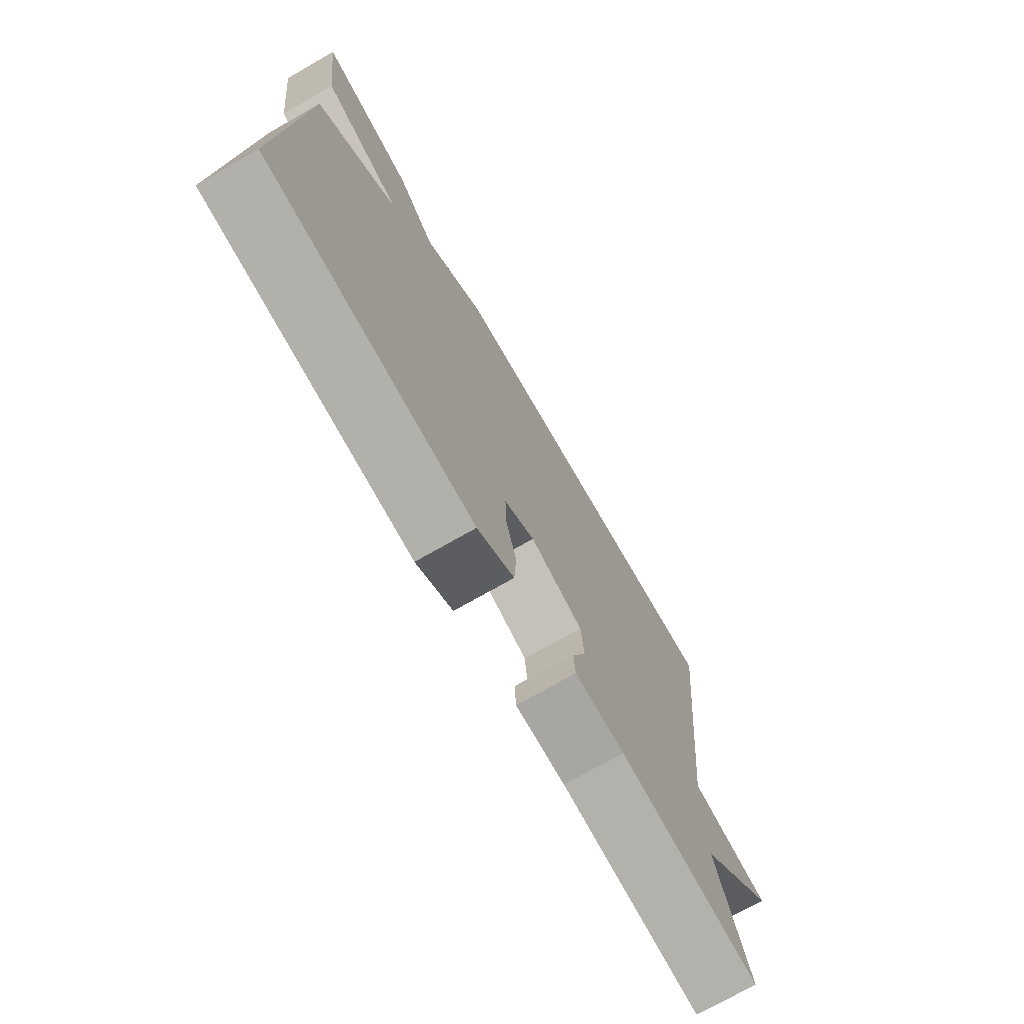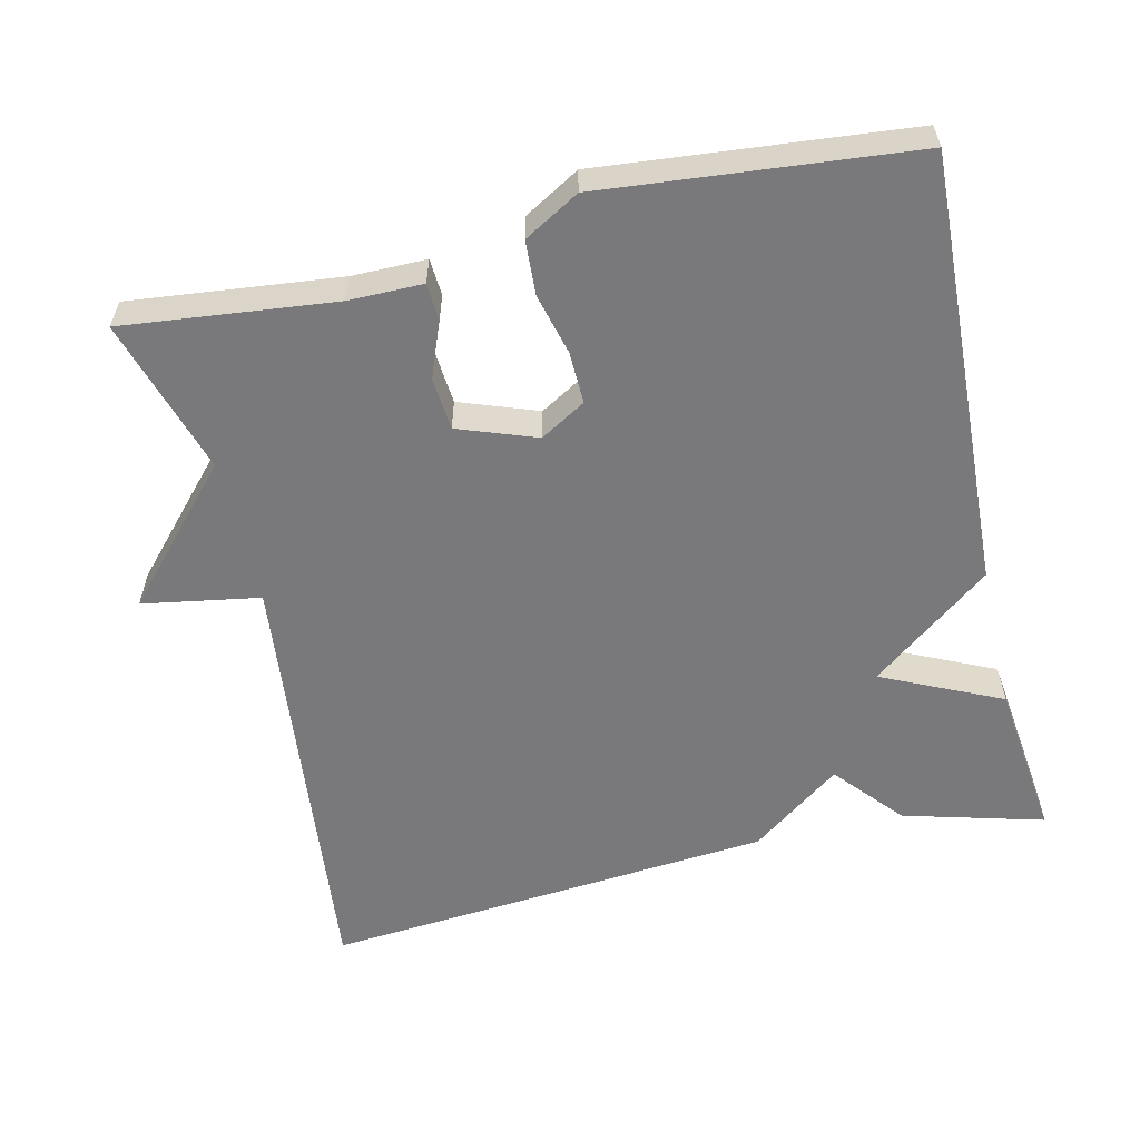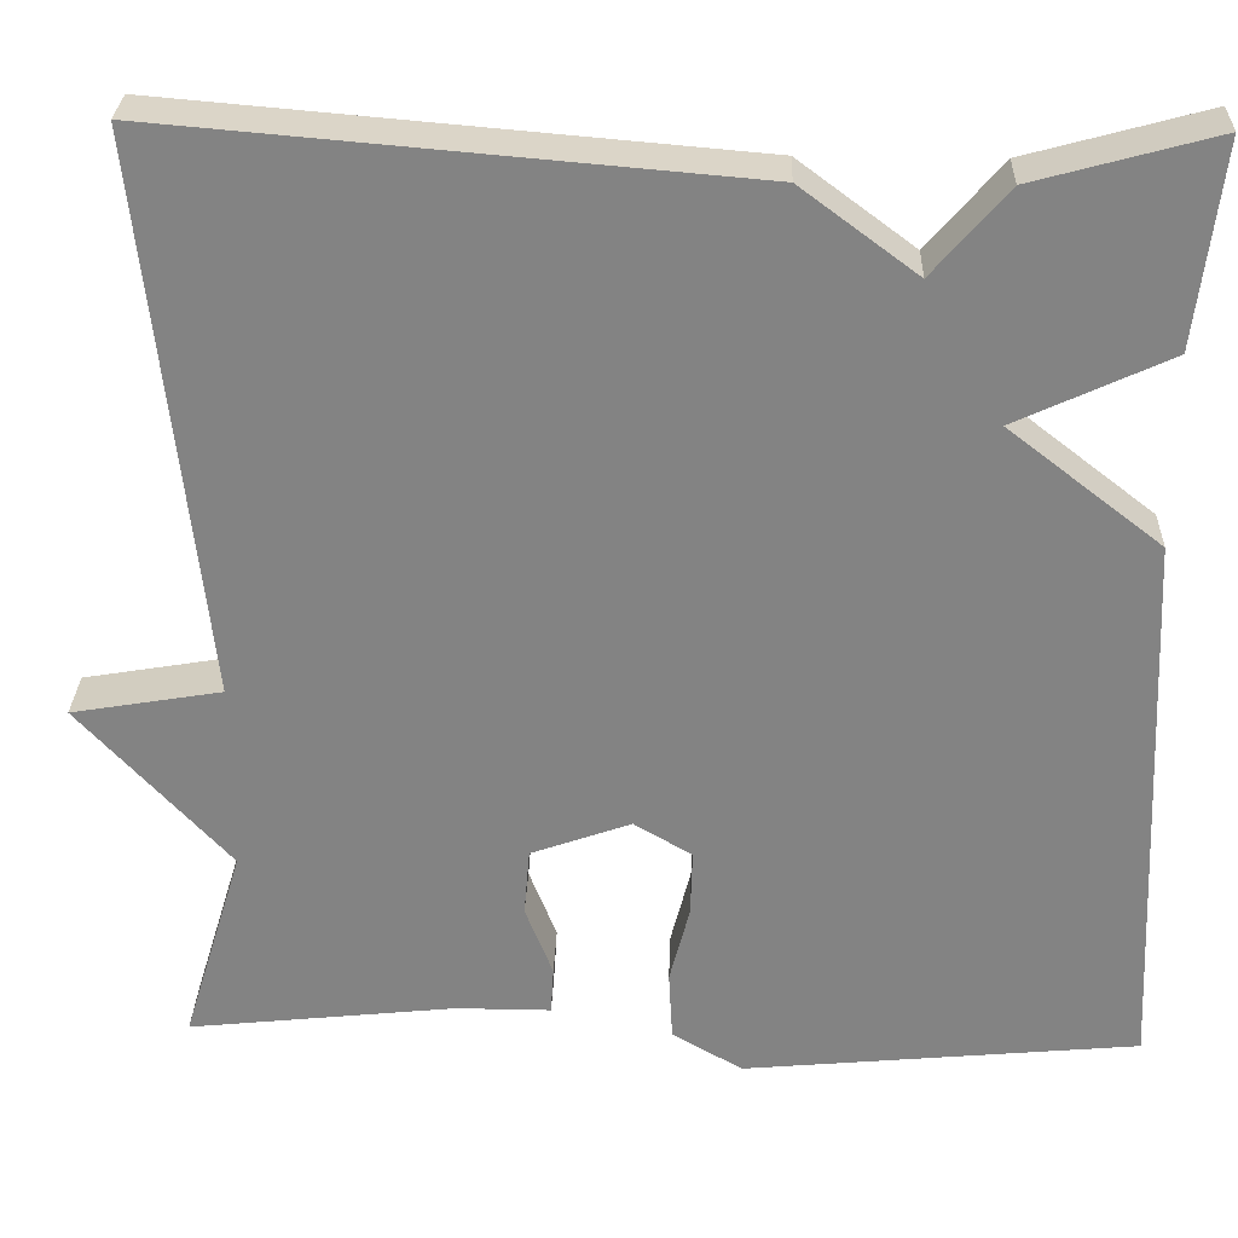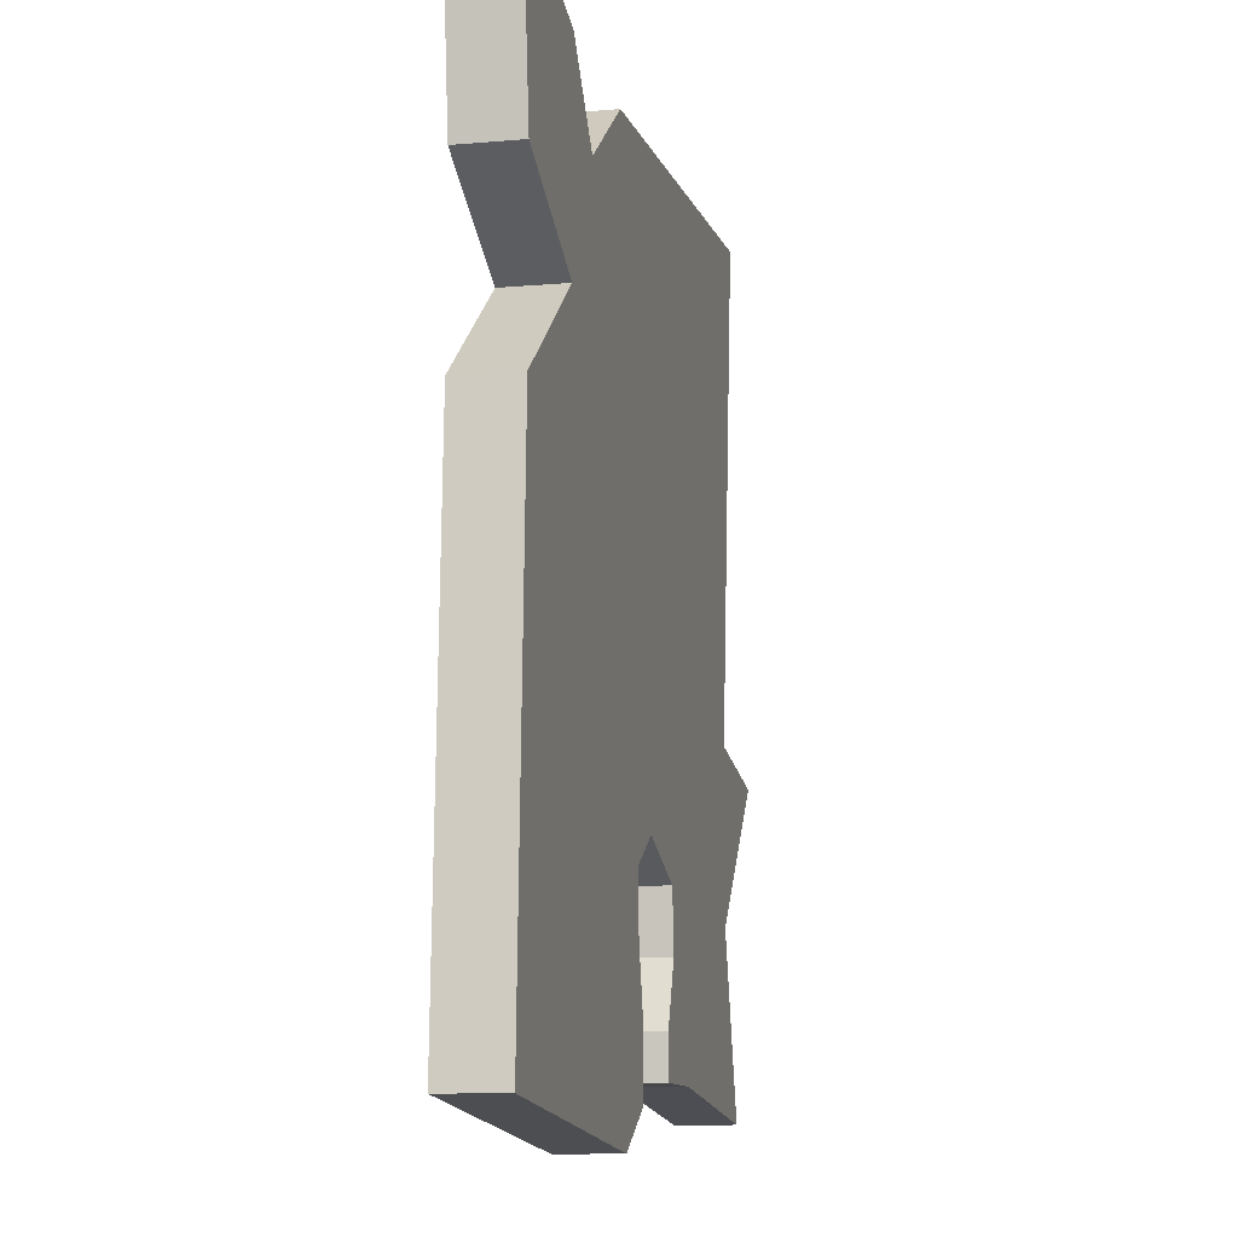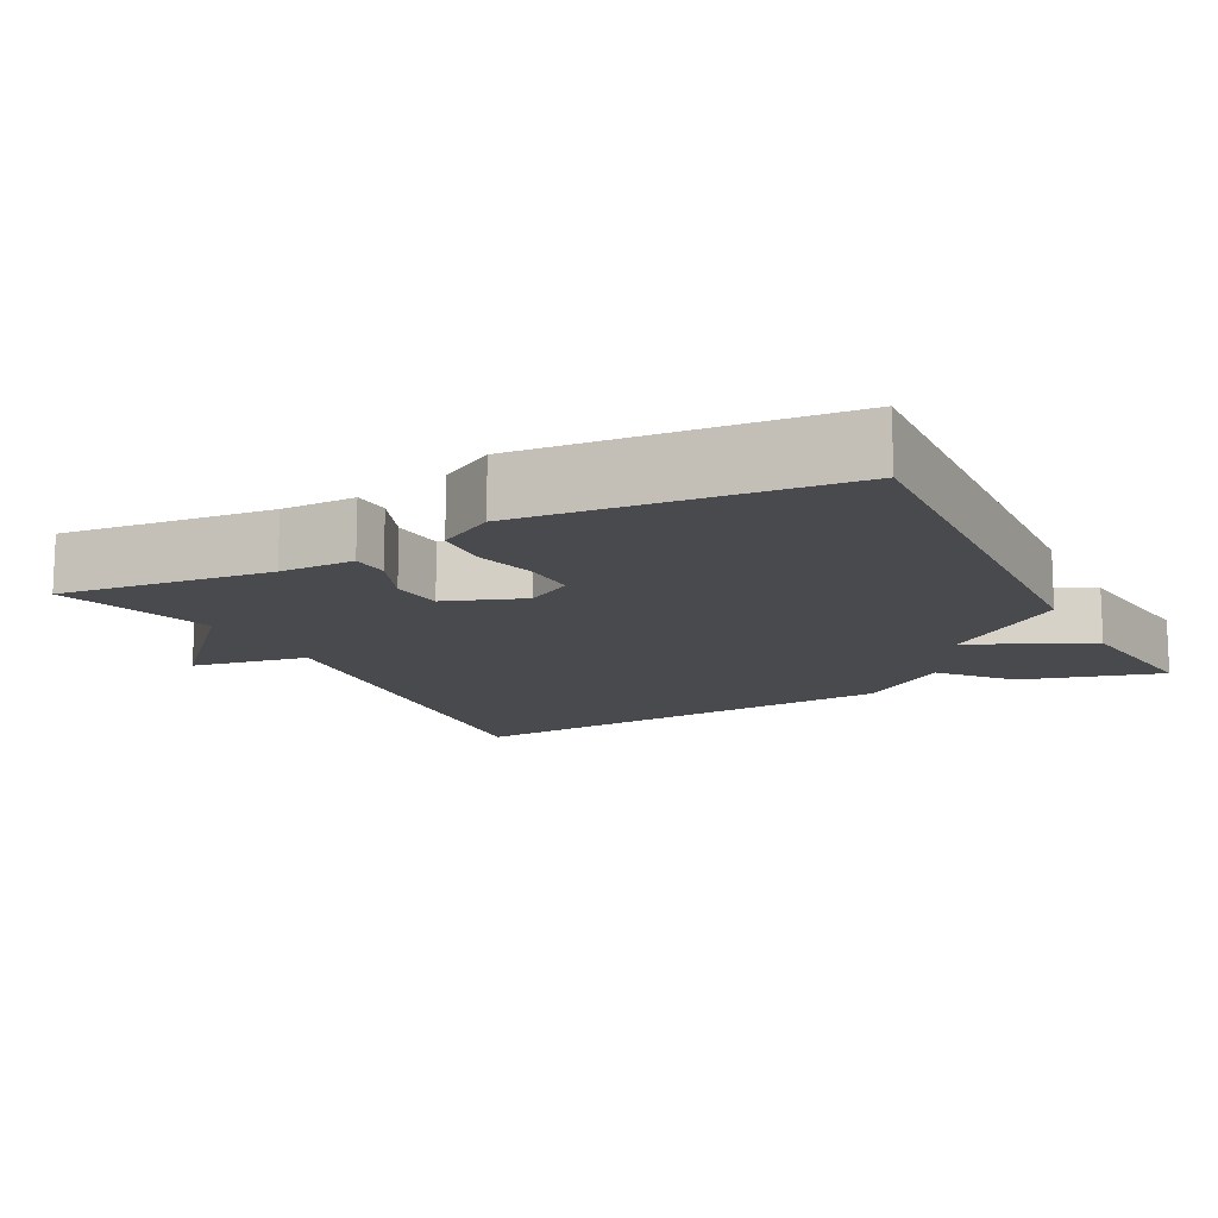
<metadata>
{"format":"obj","ext":"obj","renderer":"f3d","projection":"perspective","resolution":1024,"background":"white","views":[{"elev":-74.2,"azim":-60.4,"up":"+Z"},{"elev":-57.9,"azim":-166.9,"up":"+Y"},{"elev":28.7,"azim":-178.1,"up":"+Z"},{"elev":-11.1,"azim":-77.9,"up":"+Z"},{"elev":-13.4,"azim":-152.7,"up":"+Y"}]}
</metadata>
<code>
v -0.5 0.07 -0.5
v -0.474 0.07 0.086
v -0.313 0.07 0.211
v -0.474 0.07 0.286
v -0.5 0.07 0.5
v -0.31 0.07 0.448
v -0.232 0.07 0.357
v -0.11 0.07 0.448
v 0.5 0.07 0.5
v 0.436 0.07 -0.09
v 0.594 0.07 -0.117
v 0.436 0.07 -0.29
v 0.5 0.07 -0.5
v 0.217 0.07 -0.469
v 0.117 0.07 -0.469
v 0.114 0.07 -0.419
v 0.143 0.07 -0.345
v 0.137 0.07 -0.274
v 0.032 0.07 -0.236
v -0.029 0.07 -0.272
v -0.027 0.07 -0.342
v -0.006 0.07 -0.424
v -0.01 0.07 -0.497
v -0.084 0.07 -0.54
v -0.5 0 -0.5
v -0.474 0 0.086
v -0.313 0 0.211
v -0.474 0 0.286
v -0.5 0 0.5
v -0.31 0 0.448
v -0.232 0 0.357
v -0.11 0 0.448
v 0.5 0 0.5
v 0.436 0 -0.09
v 0.594 0 -0.117
v 0.436 0 -0.29
v 0.5 0 -0.5
v 0.217 0 -0.469
v 0.117 0 -0.469
v 0.114 0 -0.419
v 0.143 0 -0.345
v 0.137 0 -0.274
v 0.032 0 -0.236
v -0.029 0 -0.272
v -0.027 0 -0.342
v -0.006 0 -0.424
v -0.01 0 -0.497
v -0.084 0 -0.54
f 1 2 3
f 24 1 3
f 23 24 3
f 22 23 3
f 21 22 3
f 20 21 3
f 19 20 3
f 18 19 3
f 14 15 16 17
f 14 17 18
f 13 14 18
f 12 13 18
f 10 11 12 18
f 10 18 3
f 9 10 3
f 8 9 3
f 7 8 3
f 5 6 7
f 4 5 7
f 3 4 7
f 27 26 25
f 27 25 48
f 27 48 47
f 27 47 46
f 27 46 45
f 27 45 44
f 27 44 43
f 27 43 42
f 41 40 39 38
f 42 41 38
f 42 38 37
f 42 37 36
f 42 36 35 34
f 27 42 34
f 27 34 33
f 27 33 32
f 27 32 31
f 31 30 29
f 31 29 28
f 31 28 27
f 1 25 26 2
f 2 26 27 3
f 3 27 28 4
f 4 28 29 5
f 5 29 30 6
f 6 30 31 7
f 7 31 32 8
f 8 32 33 9
f 9 33 34 10
f 10 34 35 11
f 11 35 36 12
f 12 36 37 13
f 13 37 38 14
f 14 38 39 15
f 15 39 40 16
f 16 40 41 17
f 17 41 42 18
f 18 42 43 19
f 19 43 44 20
f 20 44 45 21
f 21 45 46 22
f 22 46 47 23
f 23 47 48 24
f 24 48 25 1

</code>
